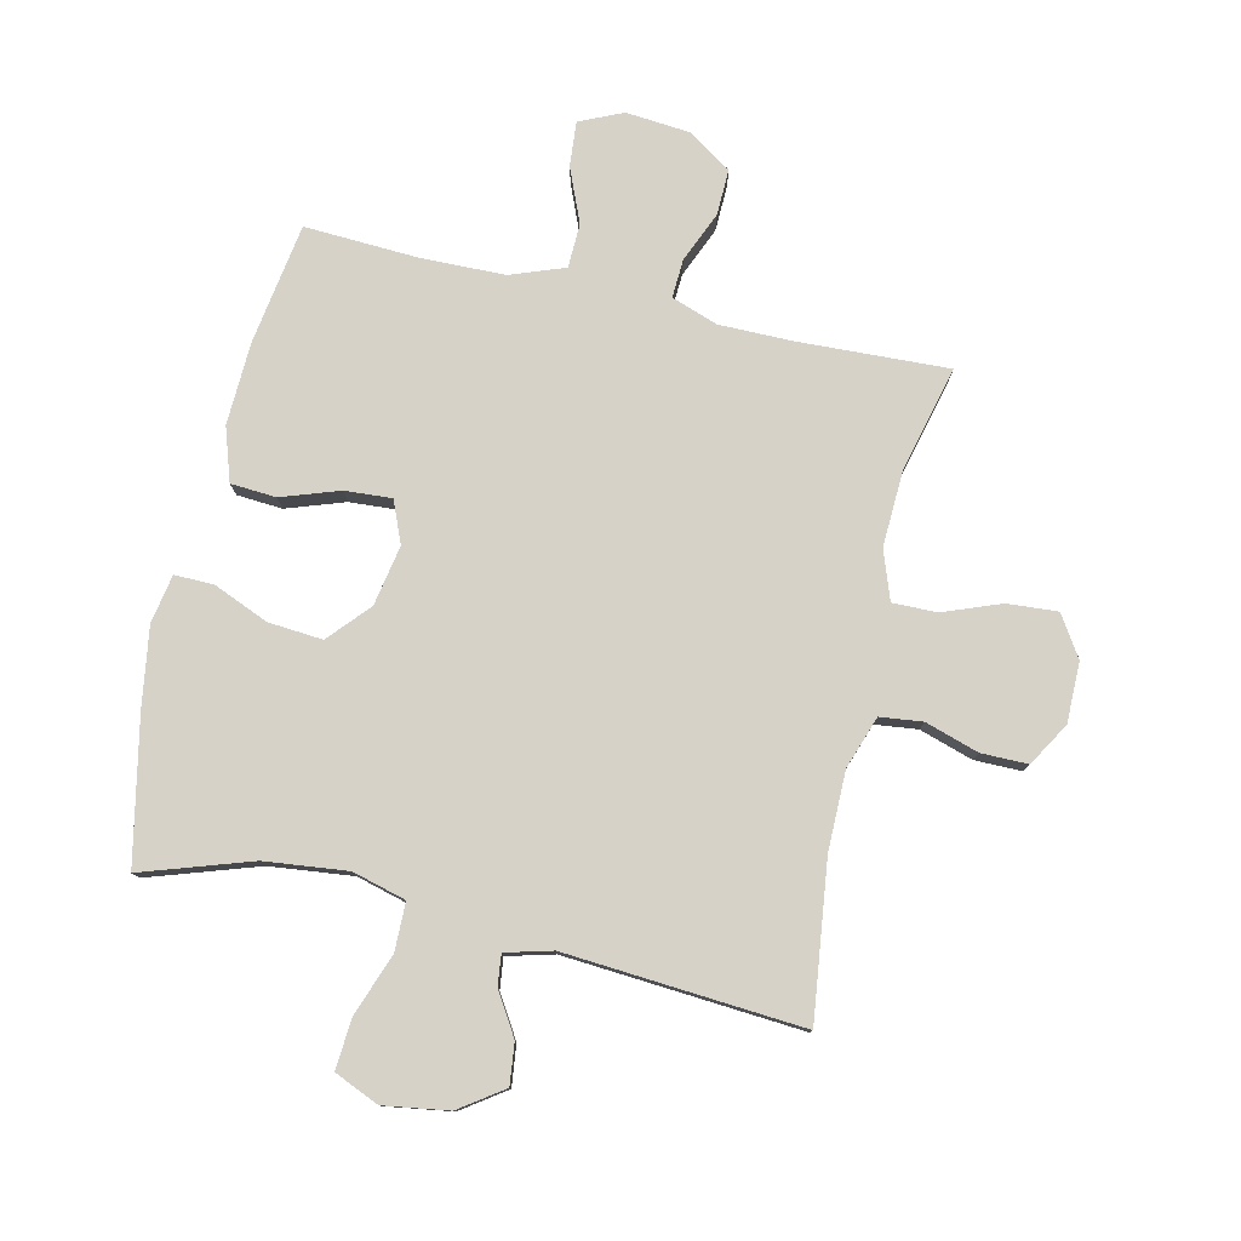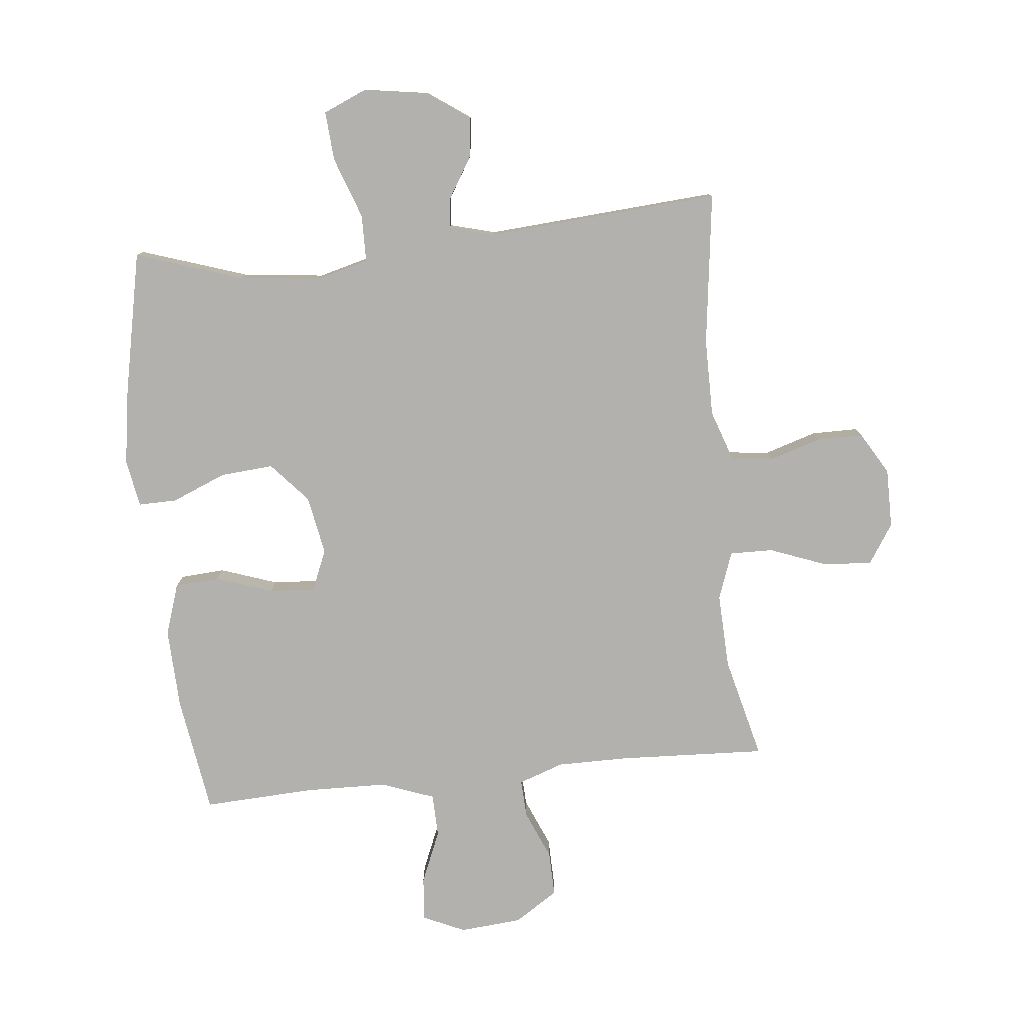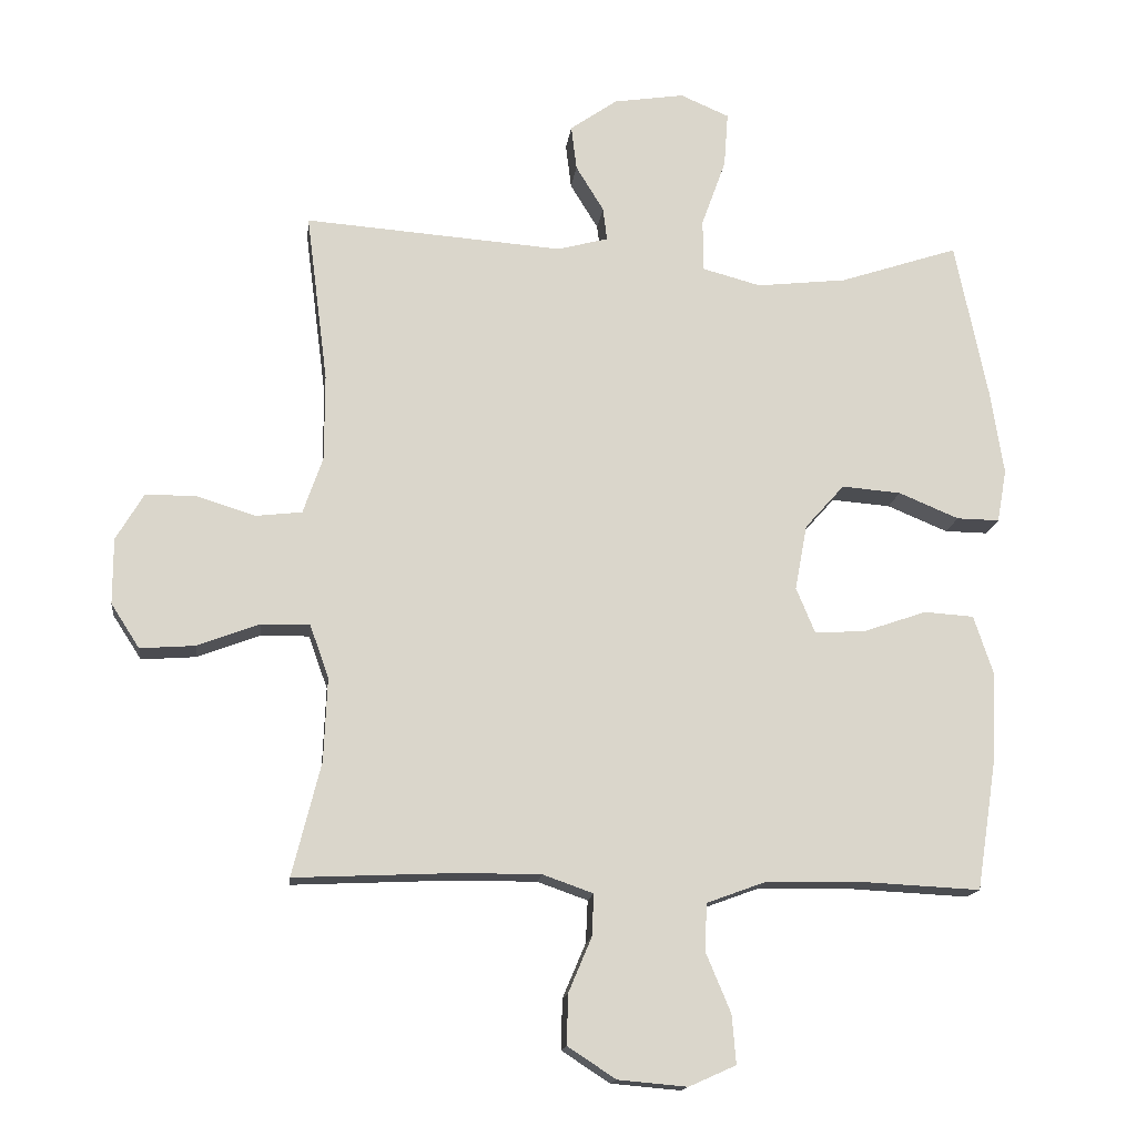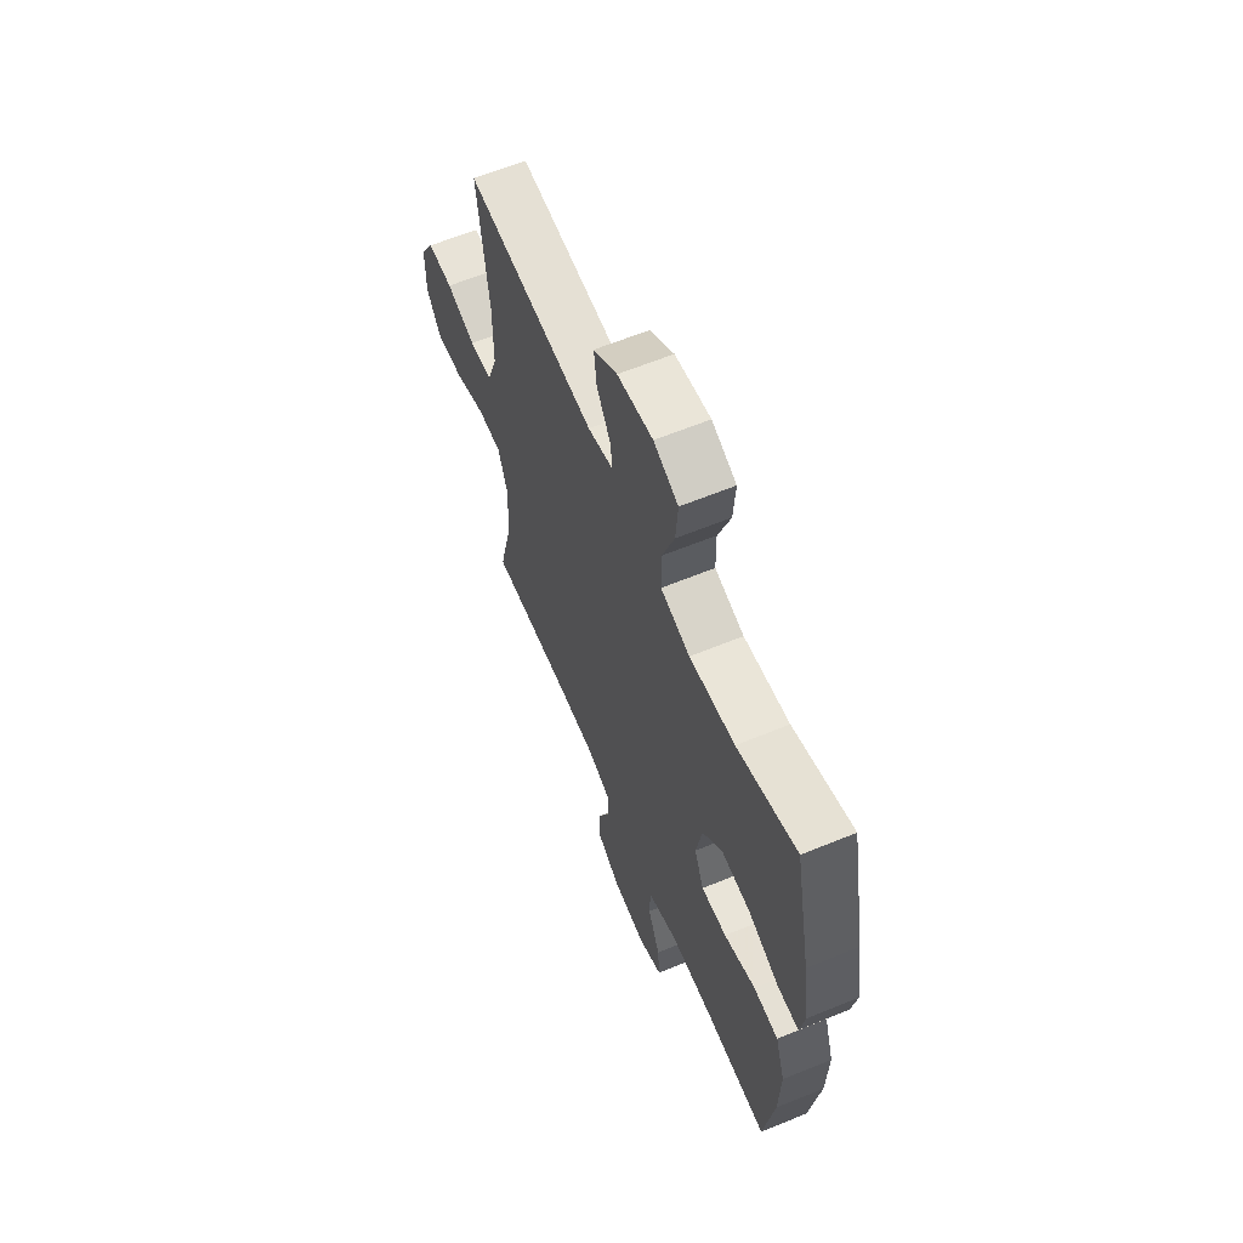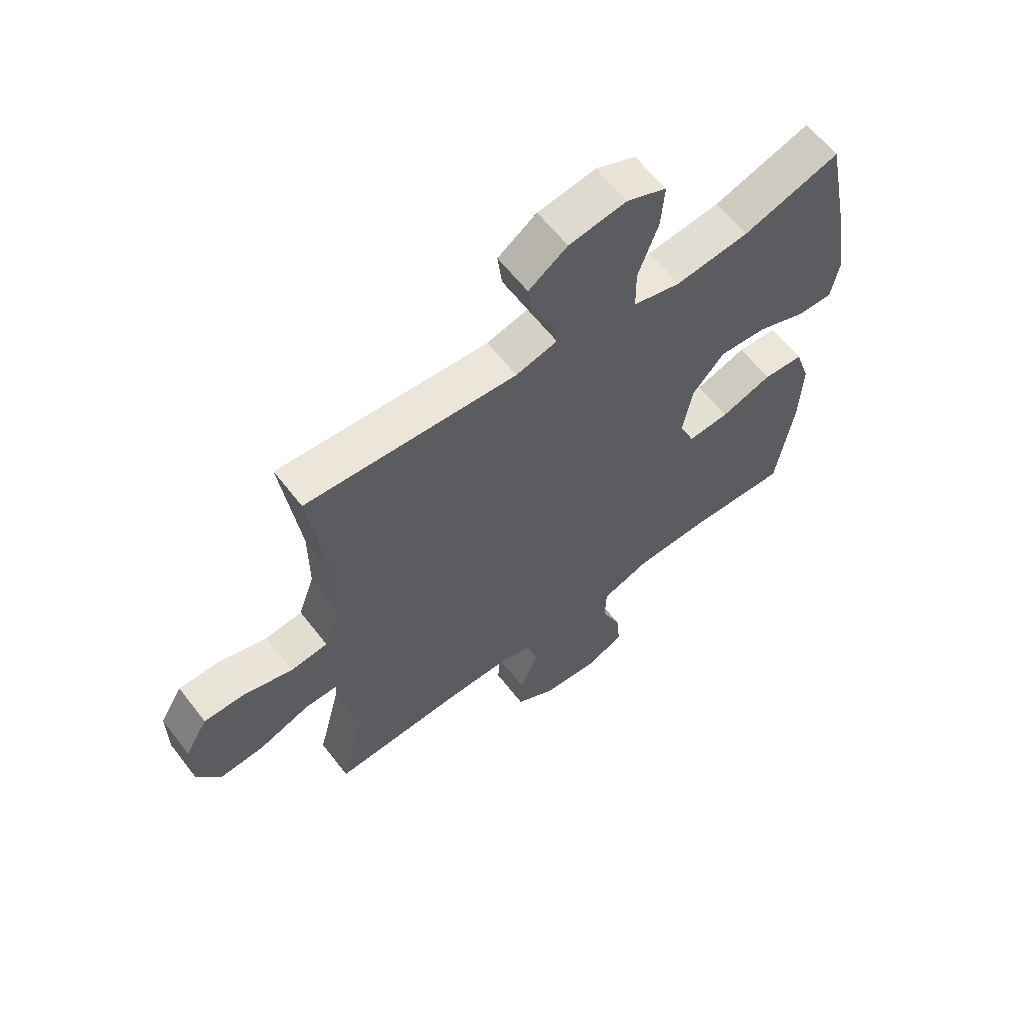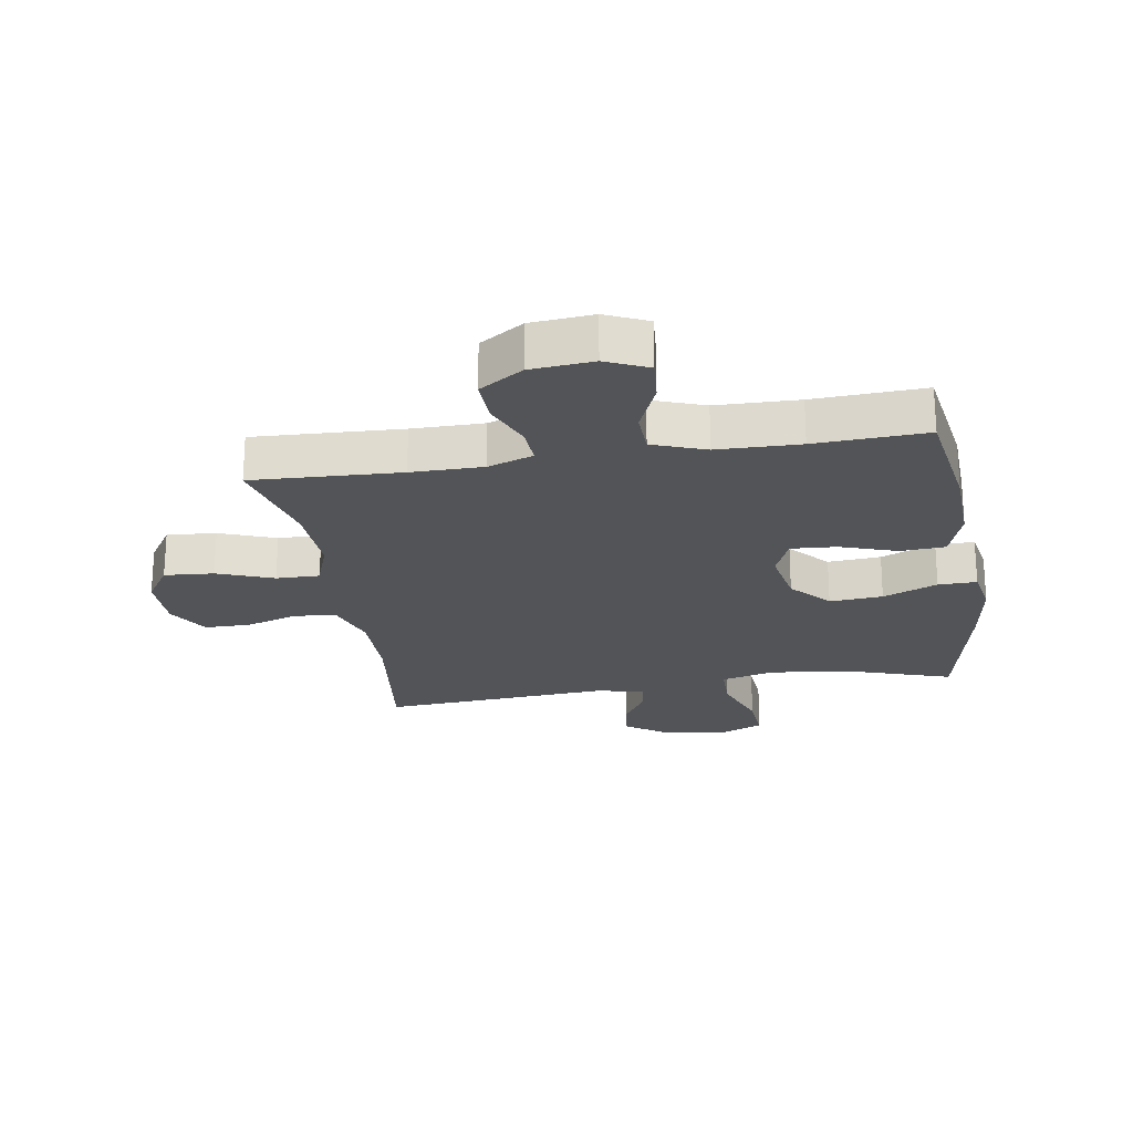
<metadata>
{"format":"obj","ext":"obj","renderer":"f3d","projection":"perspective","resolution":1024,"background":"white","views":[{"elev":78.6,"azim":12.9,"up":"+Y"},{"elev":-79.2,"azim":5.8,"up":"+Y"},{"elev":-15.4,"azim":173.2,"up":"+Z"},{"elev":62.3,"azim":-112.6,"up":"+Z"},{"elev":61.7,"azim":142.3,"up":"+Z"},{"elev":-22.8,"azim":-170.8,"up":"+Y"}]}
</metadata>
<code>
v 0.5 0.07 -0.5
v 0.258 0.07 -0.489
v 0.141 0.07 -0.489
v 0.067 0.07 -0.515
v 0.07 0.07 -0.577
v 0.104 0.07 -0.657
v 0.106 0.07 -0.731
v 0.035 0.07 -0.777
v -0.067 0.07 -0.786
v -0.136 0.07 -0.755
v -0.13 0.07 -0.683
v -0.094 0.07 -0.597
v -0.096 0.07 -0.526
v -0.183 0.07 -0.494
v -0.318 0.07 -0.491
v -0.5 0.07 -0.5
v -0.53 0.07 -0.306
v -0.535 0.07 -0.174
v -0.507 0.07 -0.089
v -0.434 0.07 -0.084
v -0.341 0.07 -0.116
v -0.266 0.07 -0.121
v -0.238 0.07 -0.054
v -0.256 0.07 0.043
v -0.314 0.07 0.108
v -0.401 0.07 0.101
v -0.49 0.07 0.064
v -0.553 0.07 0.063
v -0.567 0.07 0.141
v -0.548 0.07 0.265
v -0.5 0.07 0.5
v -0.325 0.07 0.442
v -0.192 0.07 0.427
v -0.106 0.07 0.45
v -0.105 0.07 0.527
v -0.141 0.07 0.627
v -0.147 0.07 0.708
v -0.075 0.07 0.739
v 0.029 0.07 0.723
v 0.099 0.07 0.674
v 0.091 0.07 0.608
v 0.05 0.07 0.541
v 0.044 0.07 0.492
v 0.119 0.07 0.472
v 0.5 0.07 0.5
v 0.468 0.07 0.25
v 0.468 0.07 0.123
v 0.497 0.07 0.039
v 0.565 0.07 0.031
v 0.651 0.07 0.058
v 0.726 0.07 0.058
v 0.767 0.07 -0.011
v 0.767 0.07 -0.108
v 0.725 0.07 -0.173
v 0.644 0.07 -0.167
v 0.552 0.07 -0.132
v 0.481 0.07 -0.131
v 0.453 0.07 -0.209
v 0.458 0.07 -0.332
v 0.5 0 -0.5
v 0.258 0 -0.489
v 0.141 0 -0.489
v 0.067 0 -0.515
v 0.07 0 -0.577
v 0.104 0 -0.657
v 0.106 0 -0.731
v 0.035 0 -0.777
v -0.067 0 -0.786
v -0.136 0 -0.755
v -0.13 0 -0.683
v -0.094 0 -0.597
v -0.096 0 -0.526
v -0.183 0 -0.494
v -0.318 0 -0.491
v -0.5 0 -0.5
v -0.53 0 -0.306
v -0.535 0 -0.174
v -0.507 0 -0.089
v -0.434 0 -0.084
v -0.341 0 -0.116
v -0.266 0 -0.121
v -0.238 0 -0.054
v -0.256 0 0.043
v -0.314 0 0.108
v -0.401 0 0.101
v -0.49 0 0.064
v -0.553 0 0.063
v -0.567 0 0.141
v -0.548 0 0.265
v -0.5 0 0.5
v -0.325 0 0.442
v -0.192 0 0.427
v -0.106 0 0.45
v -0.105 0 0.527
v -0.141 0 0.627
v -0.147 0 0.708
v -0.075 0 0.739
v 0.029 0 0.723
v 0.099 0 0.674
v 0.091 0 0.608
v 0.05 0 0.541
v 0.044 0 0.492
v 0.119 0 0.472
v 0.5 0 0.5
v 0.468 0 0.25
v 0.468 0 0.123
v 0.497 0 0.039
v 0.565 0 0.031
v 0.651 0 0.058
v 0.726 0 0.058
v 0.767 0 -0.011
v 0.767 0 -0.108
v 0.725 0 -0.173
v 0.644 0 -0.167
v 0.552 0 -0.132
v 0.481 0 -0.131
v 0.453 0 -0.209
v 0.458 0 -0.332
f 53 54 55 56
f 53 56 57
f 52 53 57
f 49 50 51 52
f 48 49 52 57
f 47 48 57 58
f 44 45 46
f 43 44 46 47
f 39 40 41 42
f 39 42 43
f 38 39 43
f 35 36 37 38
f 34 35 38 43
f 29 30 31 32
f 29 32 33
f 26 27 28 29
f 25 26 29 33
f 24 25 33 34
f 18 19 20 21
f 18 21 22
f 15 16 17 18
f 14 15 18 22
f 13 14 22 23
f 9 10 11 12
f 9 12 13
f 8 9 13
f 5 6 7 8
f 4 5 8 13
f 3 4 13 23
f 59 1 2
f 58 59 2 3
f 34 43 47 58
f 24 34 58
f 3 23 24 58
f 115 114 113 112
f 116 115 112
f 116 112 111
f 111 110 109 108
f 116 111 108 107
f 117 116 107 106
f 105 104 103
f 106 105 103 102
f 101 100 99 98
f 102 101 98
f 102 98 97
f 97 96 95 94
f 102 97 94 93
f 91 90 89 88
f 92 91 88
f 88 87 86 85
f 92 88 85 84
f 93 92 84 83
f 80 79 78 77
f 81 80 77
f 77 76 75 74
f 81 77 74 73
f 82 81 73 72
f 71 70 69 68
f 72 71 68
f 72 68 67
f 67 66 65 64
f 72 67 64 63
f 82 72 63 62
f 61 60 118
f 62 61 118 117
f 117 106 102 93
f 117 93 83
f 117 83 82 62
f 1 60 61 2
f 2 61 62 3
f 3 62 63 4
f 4 63 64 5
f 5 64 65 6
f 6 65 66 7
f 7 66 67 8
f 8 67 68 9
f 9 68 69 10
f 10 69 70 11
f 11 70 71 12
f 12 71 72 13
f 13 72 73 14
f 14 73 74 15
f 15 74 75 16
f 16 75 76 17
f 17 76 77 18
f 18 77 78 19
f 19 78 79 20
f 20 79 80 21
f 21 80 81 22
f 22 81 82 23
f 23 82 83 24
f 24 83 84 25
f 25 84 85 26
f 26 85 86 27
f 27 86 87 28
f 28 87 88 29
f 29 88 89 30
f 30 89 90 31
f 31 90 91 32
f 32 91 92 33
f 33 92 93 34
f 34 93 94 35
f 35 94 95 36
f 36 95 96 37
f 37 96 97 38
f 38 97 98 39
f 39 98 99 40
f 40 99 100 41
f 41 100 101 42
f 42 101 102 43
f 43 102 103 44
f 44 103 104 45
f 45 104 105 46
f 46 105 106 47
f 47 106 107 48
f 48 107 108 49
f 49 108 109 50
f 50 109 110 51
f 51 110 111 52
f 52 111 112 53
f 53 112 113 54
f 54 113 114 55
f 55 114 115 56
f 56 115 116 57
f 57 116 117 58
f 58 117 118 59
f 59 118 60 1

</code>
